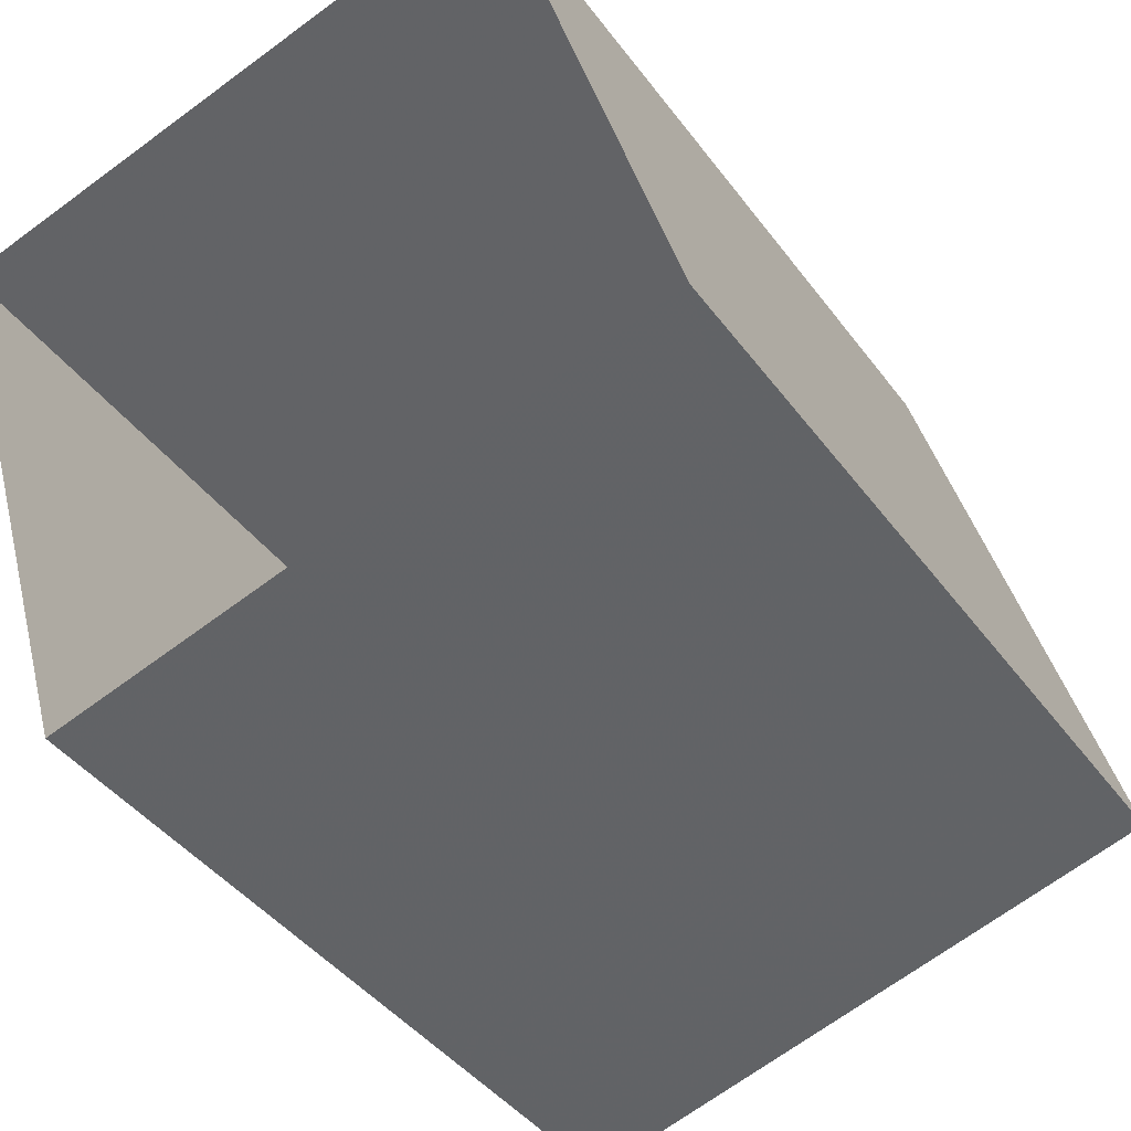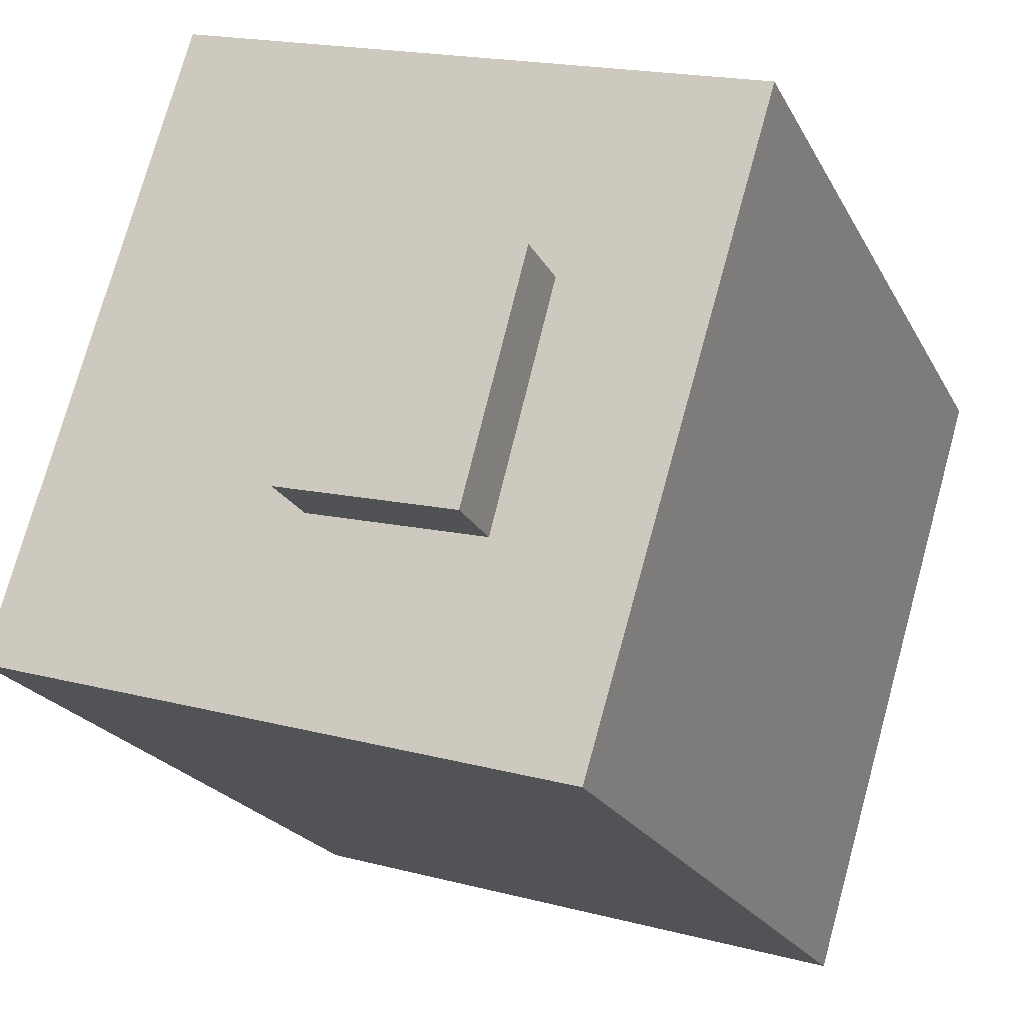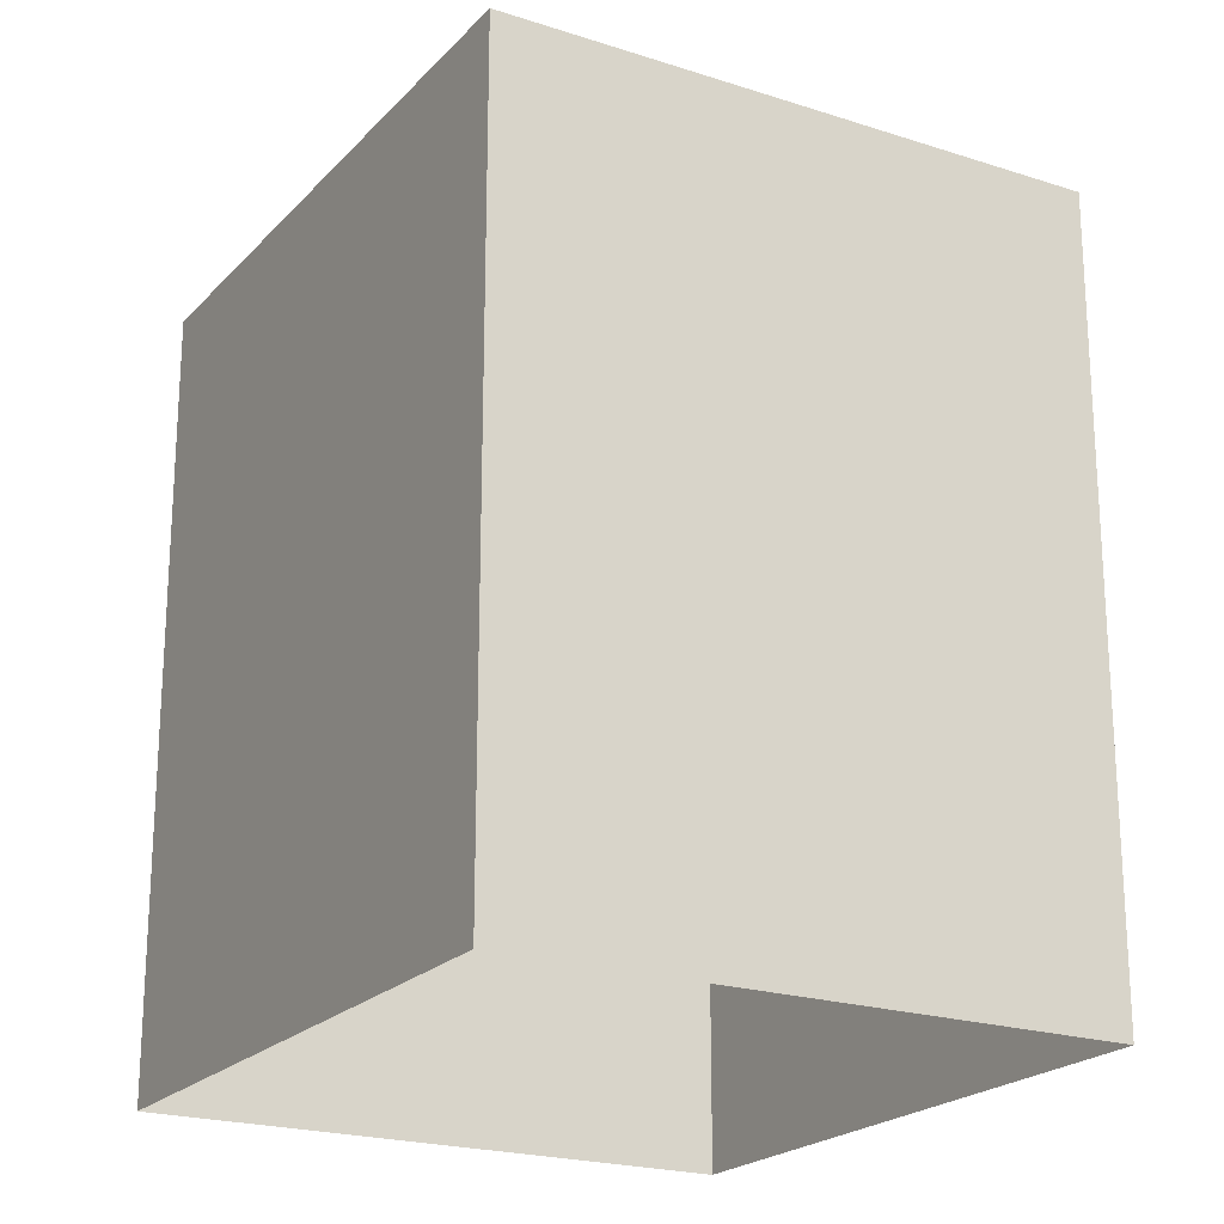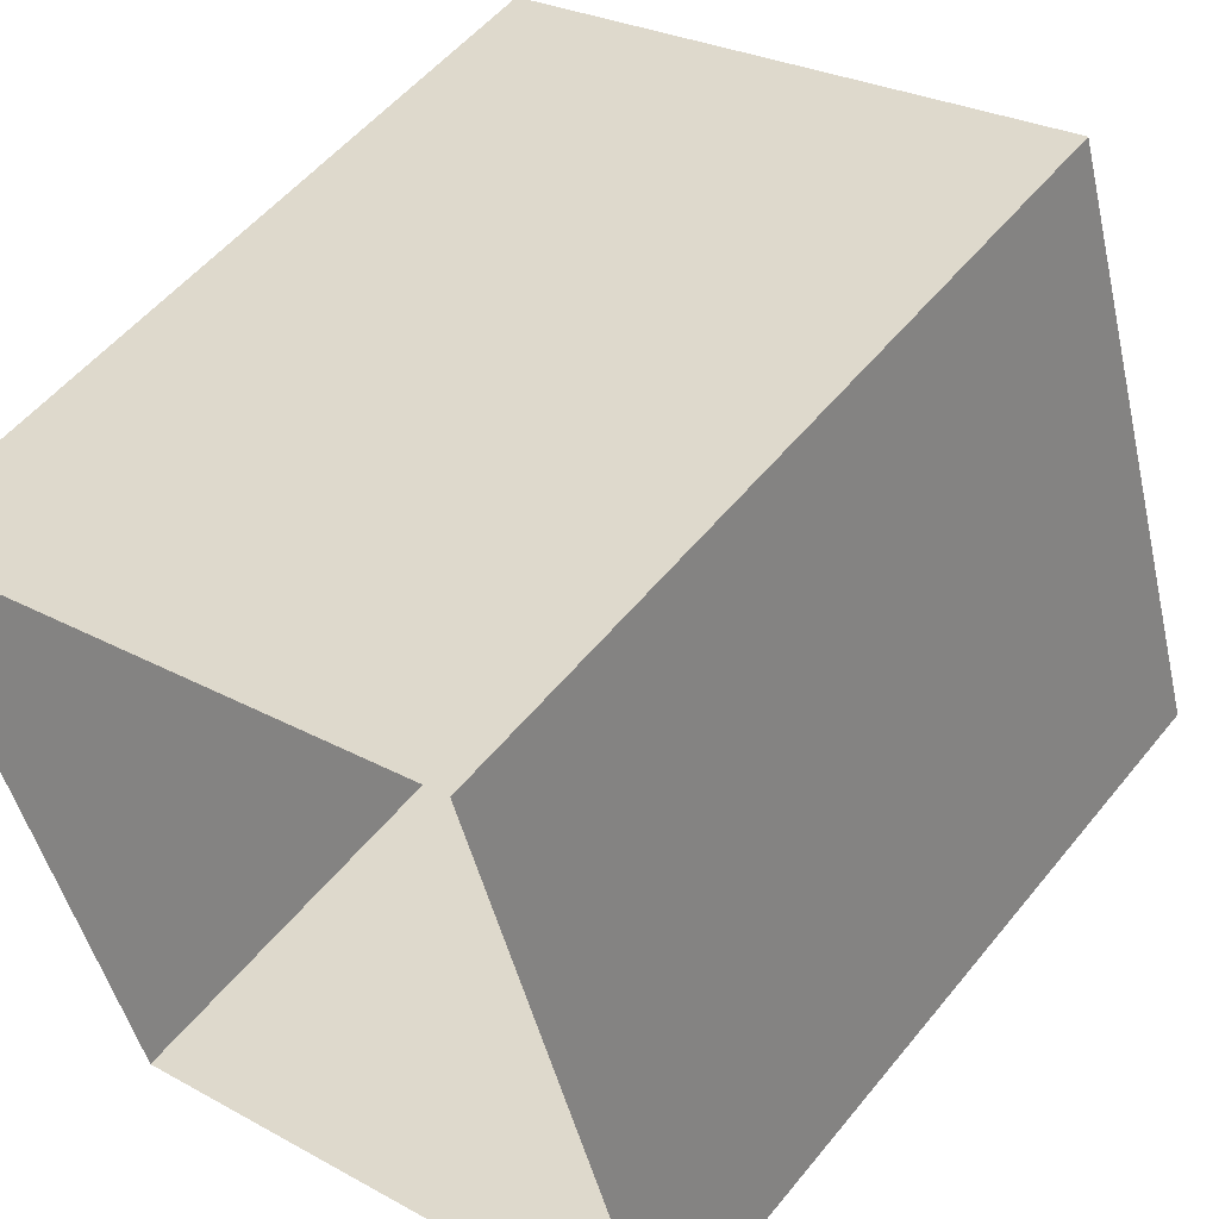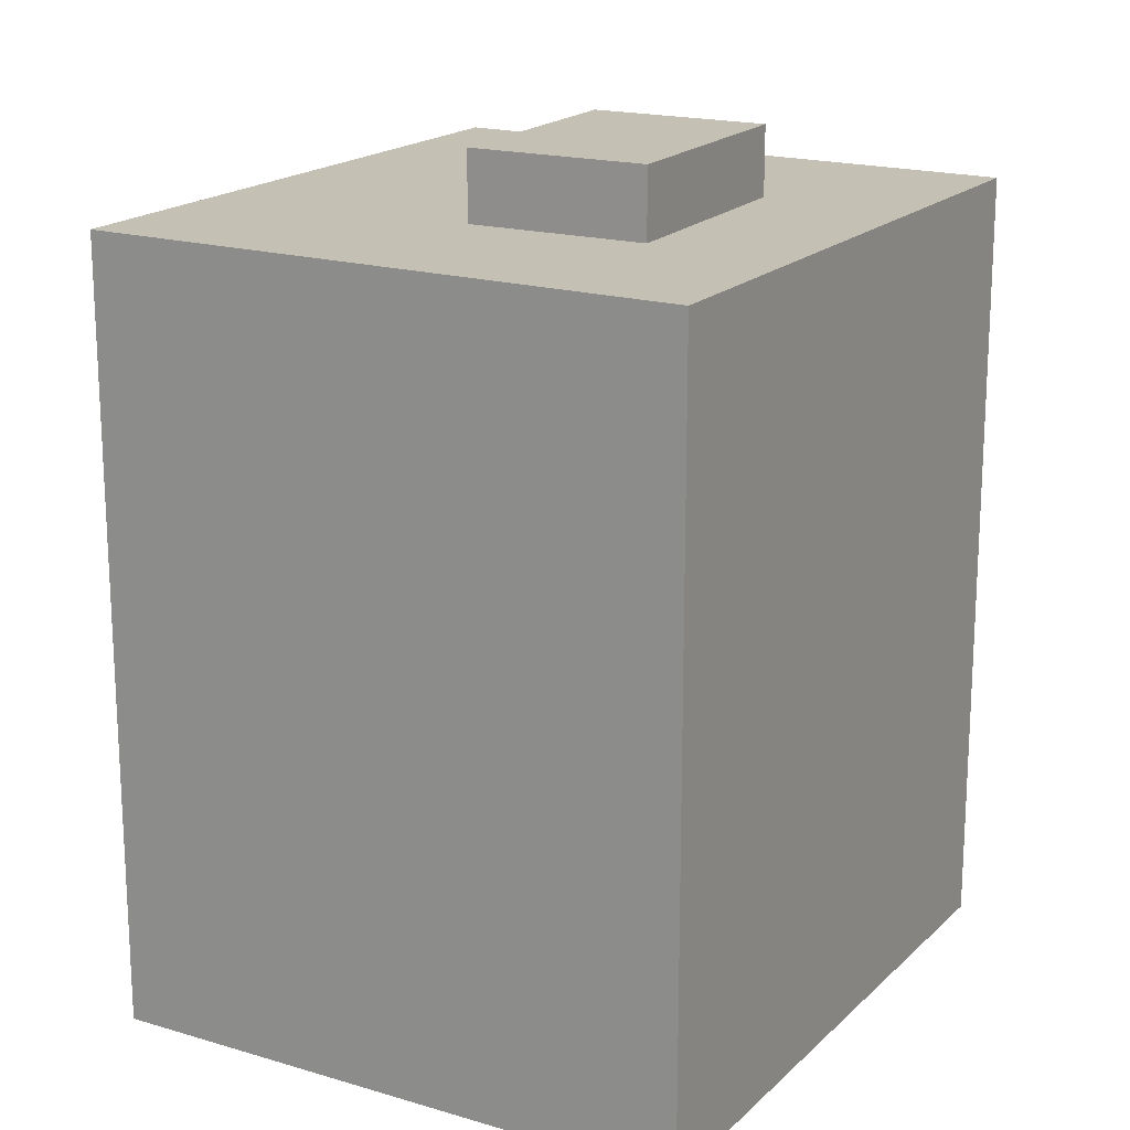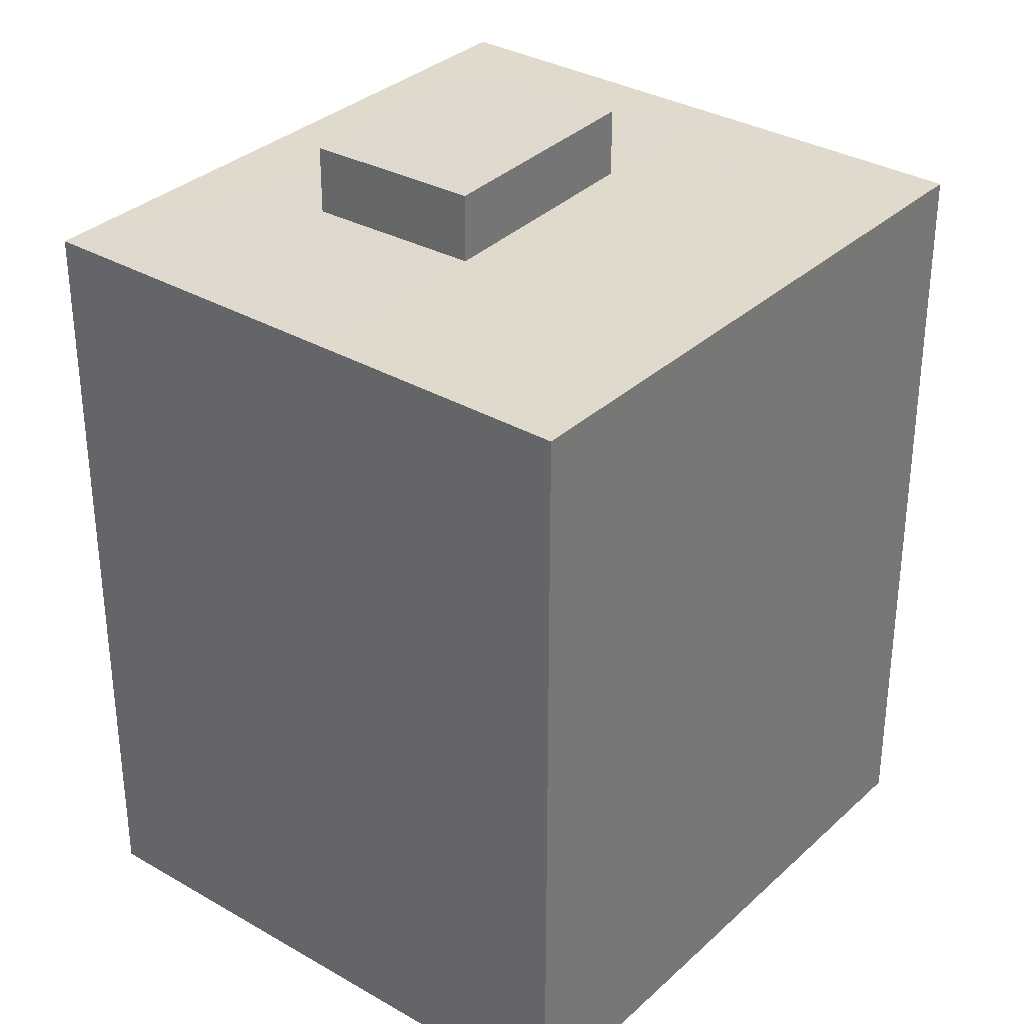
<metadata>
{"format":"obj","ext":"obj","renderer":"f3d","projection":"perspective","resolution":1024,"background":"white","views":[{"elev":-41.2,"azim":-147.2,"up":"+Y"},{"elev":-21.0,"azim":20.7,"up":"+Y"},{"elev":-21.3,"azim":133.4,"up":"+Z"},{"elev":52.7,"azim":-142.3,"up":"+Y"},{"elev":18.3,"azim":13.7,"up":"+Z"},{"elev":33.0,"azim":-157.9,"up":"+Z"}]}
</metadata>
<code>
v -1.197e+04 -3.388e+04 31.84
v -1.198e+04 -3.388e+04 31.83
v -1.198e+04 -3.387e+04 31.84
v -1.197e+04 -3.387e+04 31.84
v -1.198e+04 -3.388e+04 43.12
v -1.198e+04 -3.388e+04 43.12
v -1.198e+04 -3.388e+04 43.12
v -1.198e+04 -3.387e+04 43.12
v -1.198e+04 -3.387e+04 43.12
v -1.198e+04 -3.387e+04 43.12
v -1.197e+04 -3.388e+04 43.12
v -1.197e+04 -3.387e+04 43.12
v -1.197e+04 -3.388e+04 43.12
v -1.197e+04 -3.387e+04 43.12
v -1.197e+04 -3.388e+04 44.12
v -1.197e+04 -3.387e+04 44.12
v -1.198e+04 -3.387e+04 44.12
v -1.198e+04 -3.388e+04 44.12
f 1 2 3
f 4 1 3
f 5 6 7
f 8 6 9
f 10 8 9
f 6 5 9
f 7 11 5
f 12 10 9
f 13 11 7
f 14 12 11
f 12 14 10
f 14 11 13
f 15 16 17
f 18 15 17
f 3 10 4
f 4 10 14
f 8 10 3
f 13 1 4
f 14 13 4
f 1 7 2
f 2 7 6
f 13 7 1
f 6 3 2
f 6 8 3
f 12 17 16
f 12 9 17
f 12 16 15
f 11 12 15
f 11 15 18
f 5 11 18
f 9 18 17
f 9 5 18

</code>
